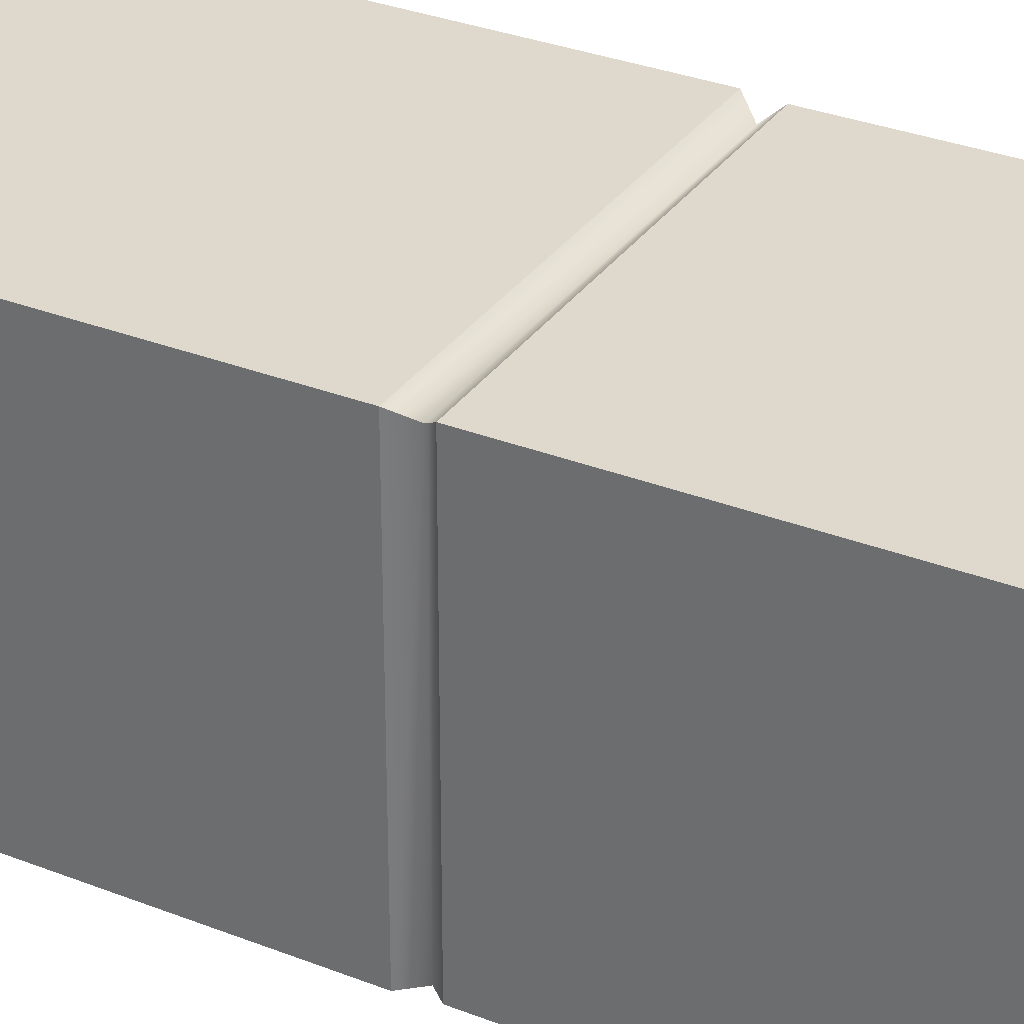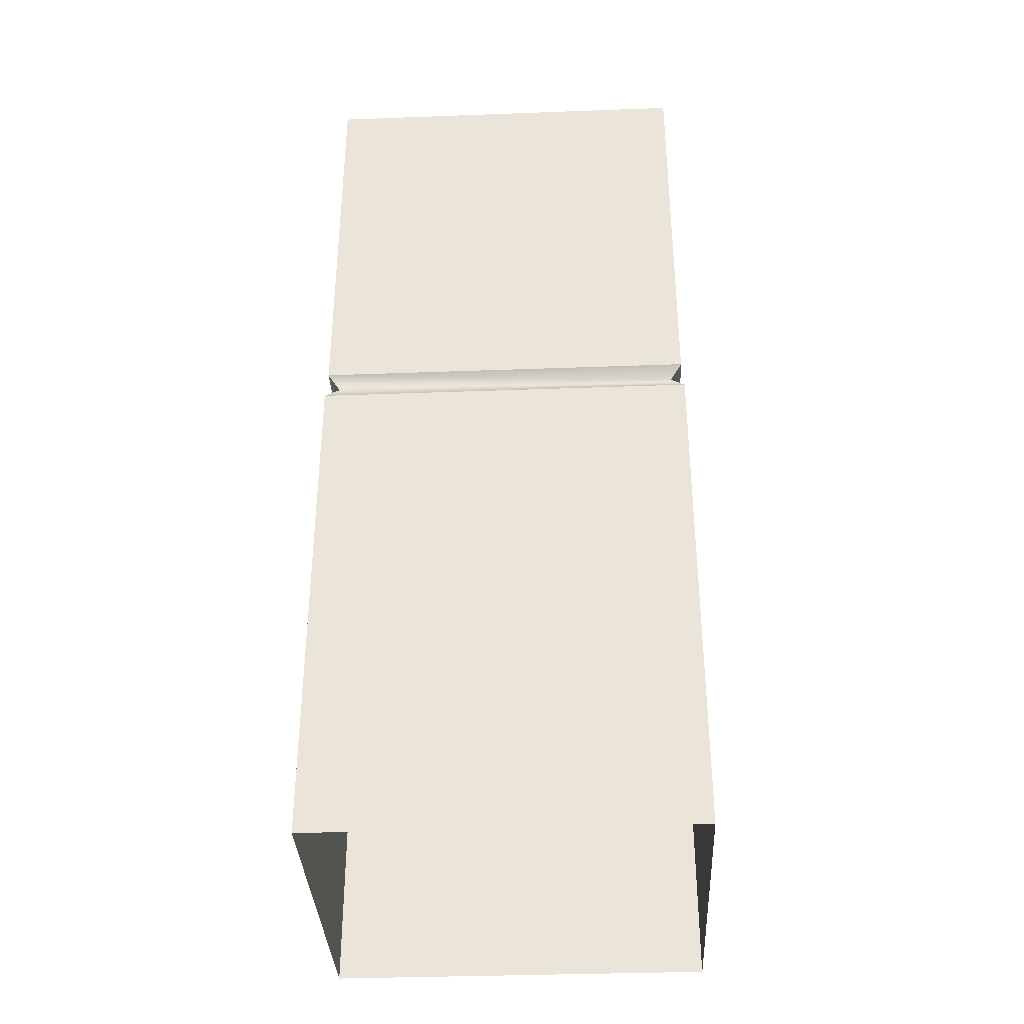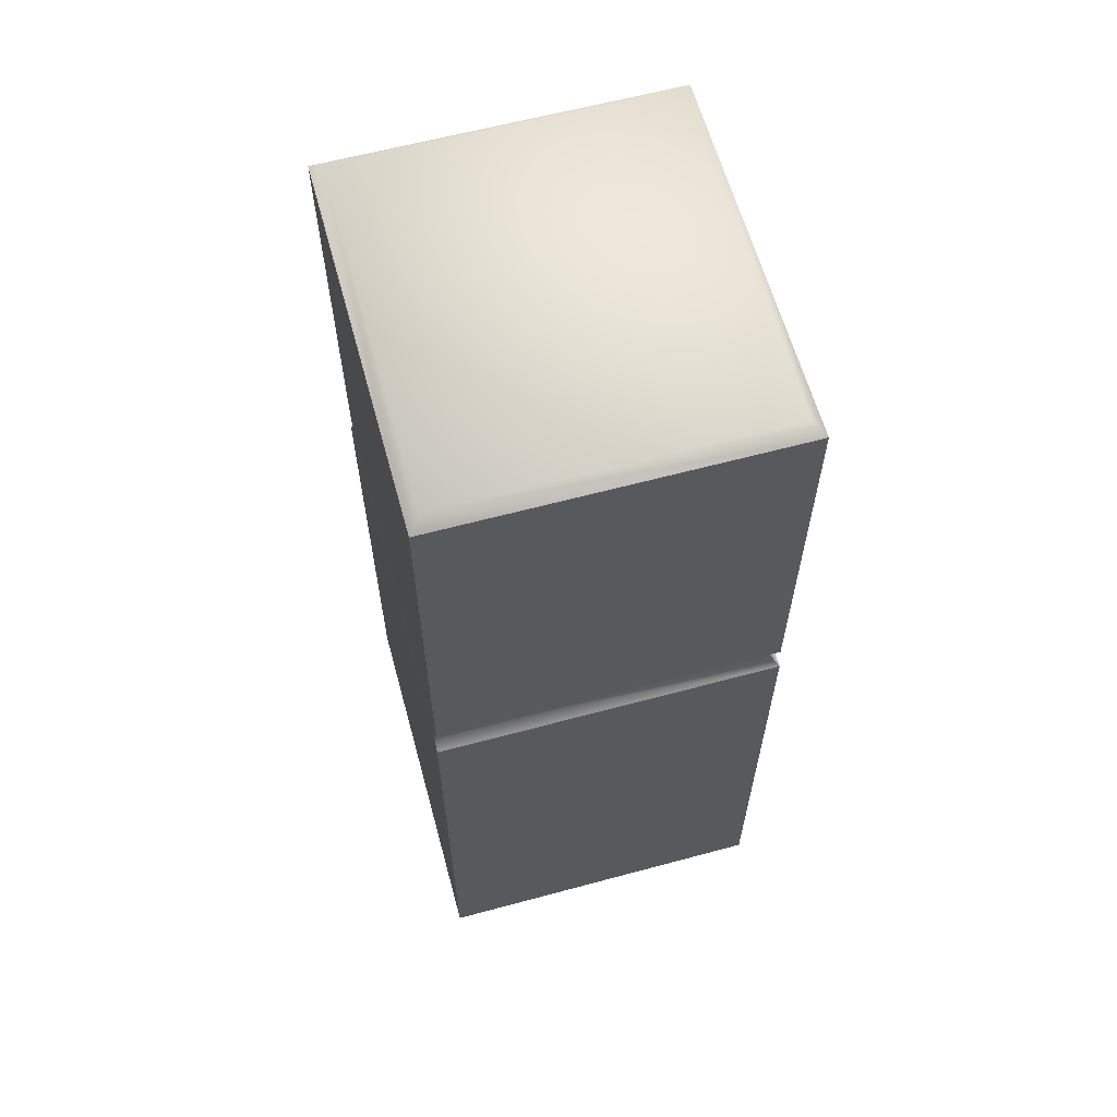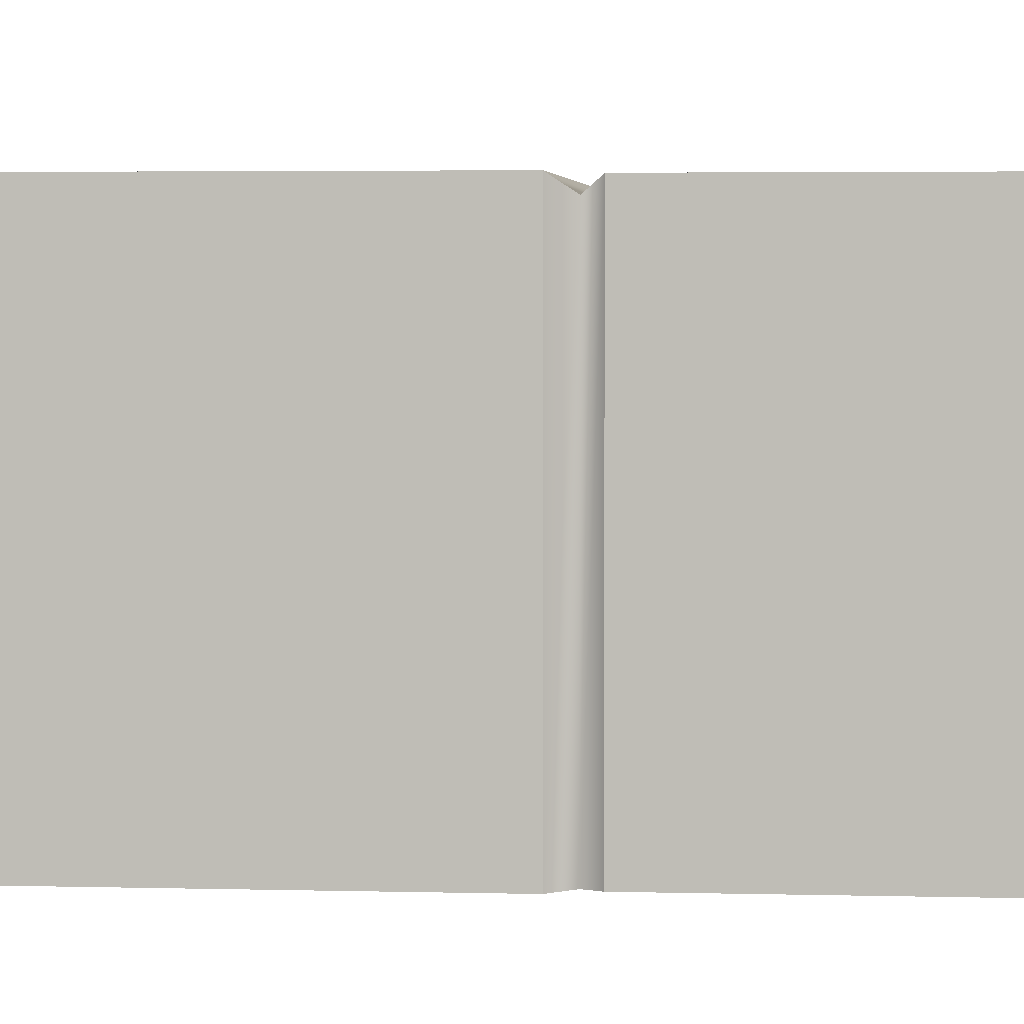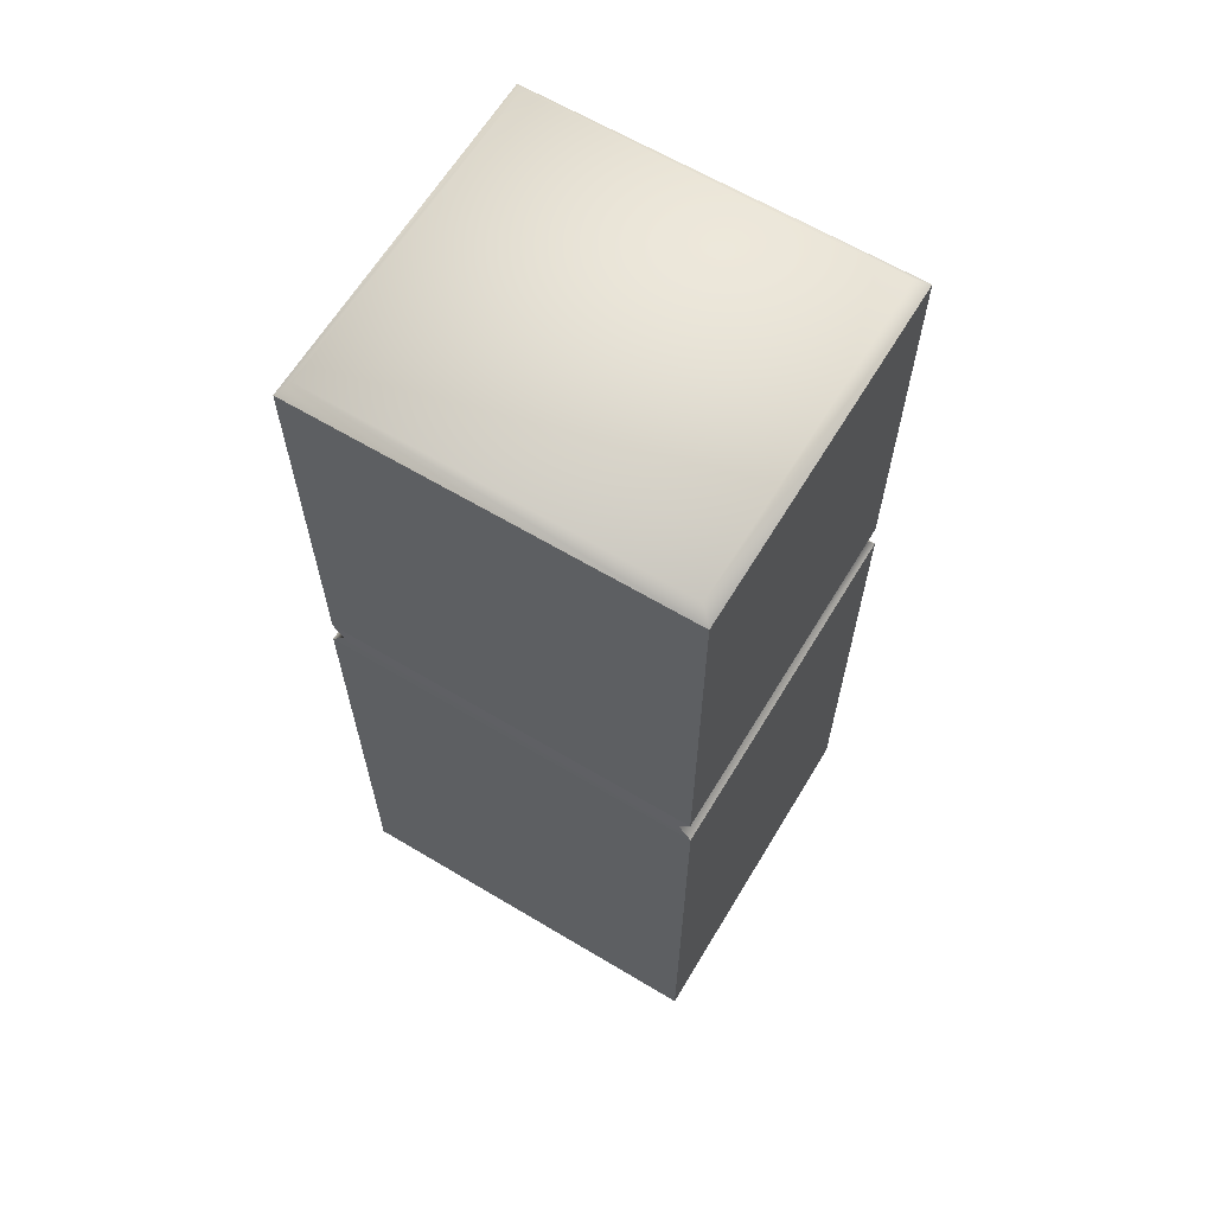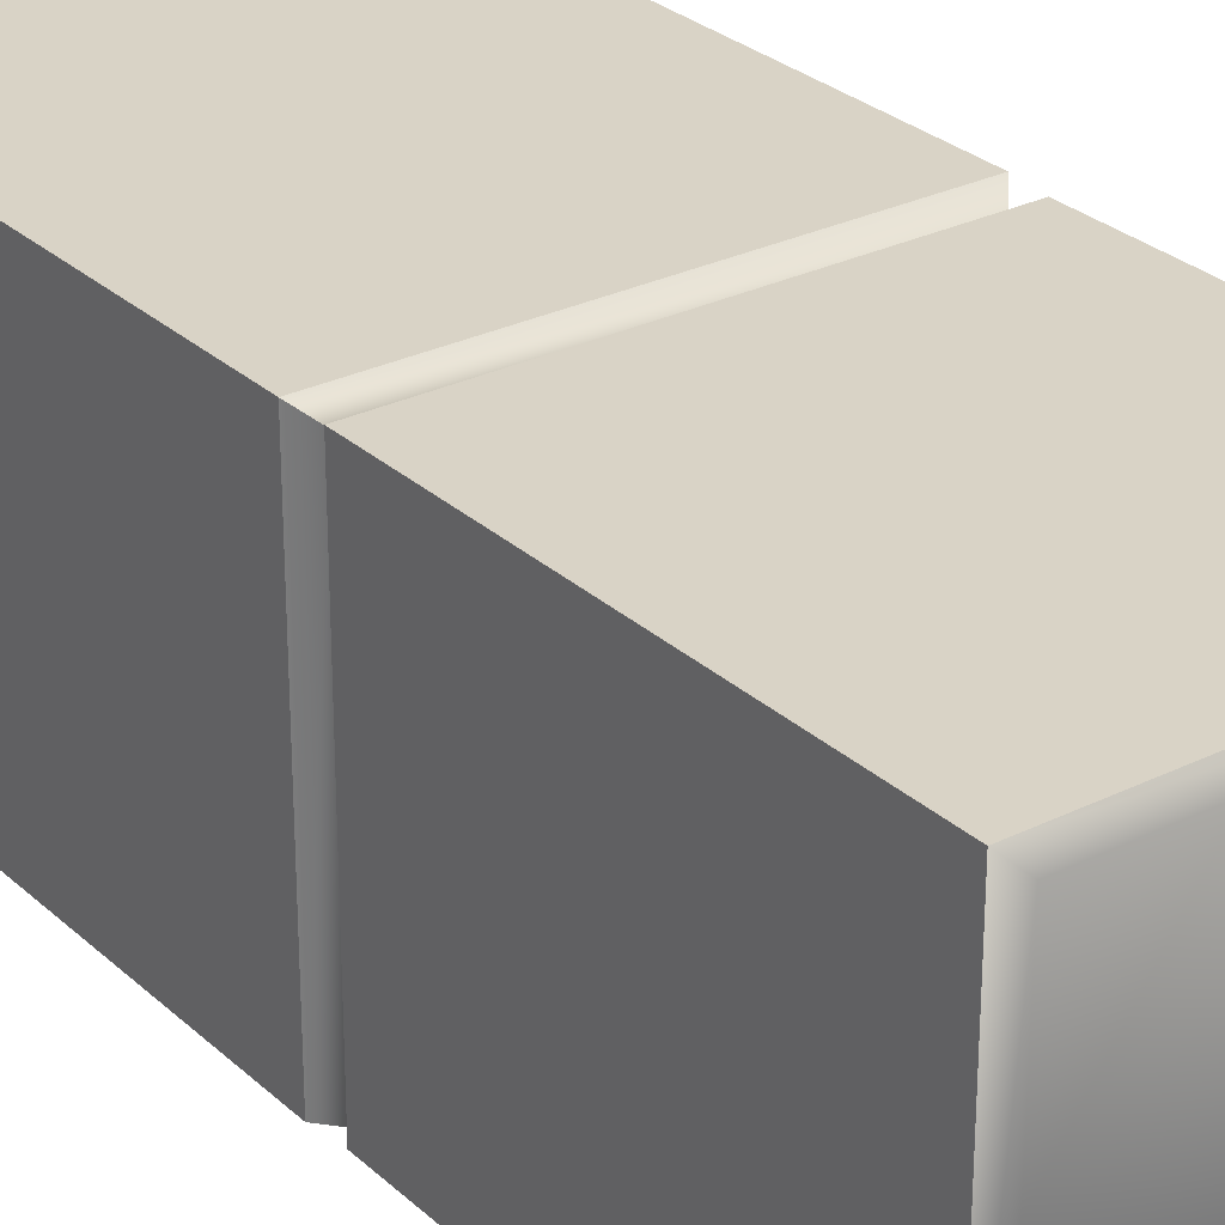
<metadata>
{"format":"obj","ext":"obj","renderer":"f3d","projection":"perspective","resolution":1024,"background":"white","views":[{"elev":32.1,"azim":118.8,"up":"+Z"},{"elev":-35.7,"azim":2.8,"up":"+Y"},{"elev":62.0,"azim":-105.3,"up":"+Y"},{"elev":3.1,"azim":95.9,"up":"+Z"},{"elev":63.9,"azim":-148.9,"up":"+Y"},{"elev":28.3,"azim":143.3,"up":"+Z"}]}
</metadata>
<code>
v 18.92 50.5 17.92
v 18.92 1e-06 17.92
v 18.92 50.5 -16.42
v 18.92 1e-06 -16.42
v -18.92 50.5 -16.42
v -18.92 -1e-06 -16.42
v -18.92 50.5 17.92
v -18.92 -1e-06 17.92
v -18.7 92.91 -16.3
v -18.7 53.41 -16.3
v -18.7 53.41 17.8
v -18.7 92.91 17.8
v 18.7 92.91 -16.3
v 18.7 53.41 -16.3
v 18.7 92.91 17.8
v 18.7 53.41 17.8
v -18.92 50.5 17.92
v -18.92 -1e-06 17.92
v 18.92 50.5 17.92
v 18.92 1e-06 17.92
v -18.7 92.91 17.8
v -18.7 53.41 17.8
v 18.7 53.41 17.8
v 18.7 92.91 17.8
v -17.53 94.16 -15.16
v -17.53 94.16 16.66
v 17.53 94.16 -15.16
v 17.53 94.16 16.66
v -18.7 92.91 -16.3
v -18.7 92.91 17.8
v 18.7 92.91 -16.3
v 18.7 92.91 17.8
v -17.59 52.16 -16.36
v -18.92 50.5 -16.42
v -18.92 50.5 17.92
v -17.59 52.16 16.78
v 17.59 52.16 16.78
v 18.92 50.5 17.92
v 18.92 50.5 -16.42
v 17.59 52.16 -16.36
v -18.7 53.41 -16.3
v -18.7 53.41 17.8
v 18.7 53.41 17.8
v 18.7 53.41 -16.3
v 17.59 52.16 -16.36
v 18.92 50.5 -16.42
v -18.92 50.5 -16.42
v -17.59 52.16 16.78
v -18.92 50.5 17.92
v 18.92 50.5 17.92
v -17.59 52.16 -16.36
v 18.7 53.41 -16.3
v -18.7 53.41 -16.3
v 17.59 52.16 16.78
v -18.7 53.41 17.8
v 18.7 53.41 17.8
o br_dryer
g br_dryer
f 2 3 1
f 4 3 2
f 4 5 3
f 6 5 4
f 6 7 5
f 8 7 6
f 10 11 9
f 11 12 9
f 14 10 13
f 10 9 13
f 16 14 15
f 14 13 15
f 18 19 17
f 20 19 18
f 22 23 21
f 23 24 21
f 26 27 25
f 28 27 26
f 29 30 25
f 30 26 25
f 31 29 27
f 29 25 27
f 32 31 28
f 31 27 28
f 30 32 26
f 32 28 26
f 34 35 33
f 35 36 33
f 38 39 37
f 39 40 37
f 33 36 41
f 36 42 41
f 37 40 43
f 40 44 43
f 46 47 45
f 49 50 48
f 47 51 45
f 45 51 52
f 51 53 52
f 50 54 48
f 48 54 55
f 54 56 55

</code>
